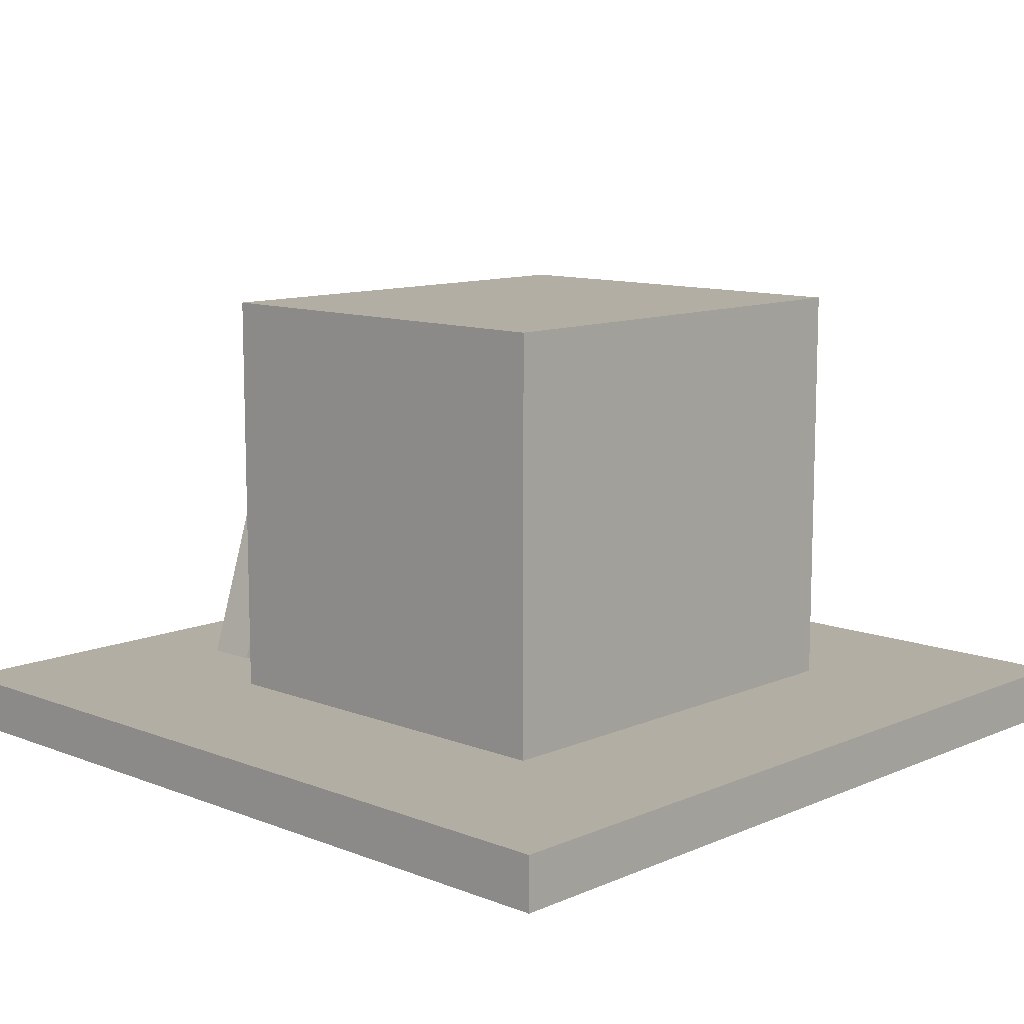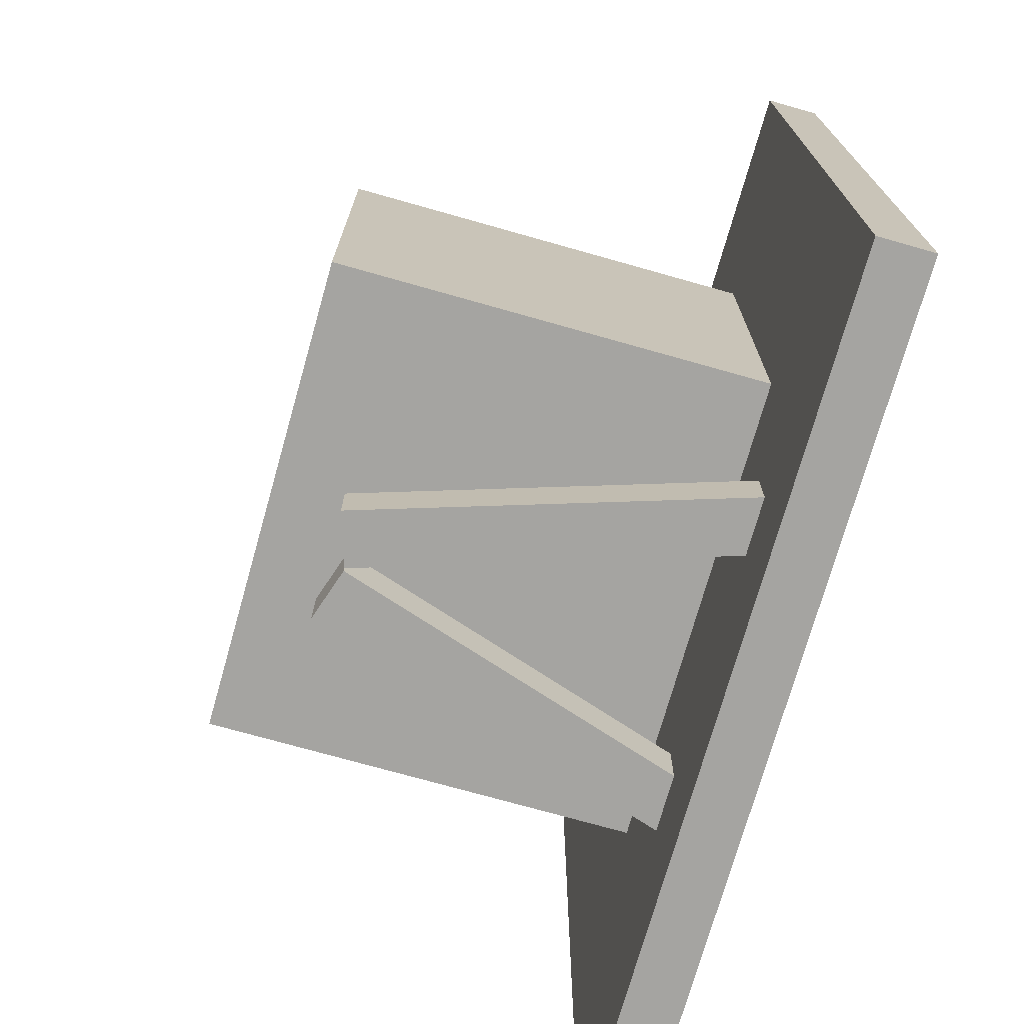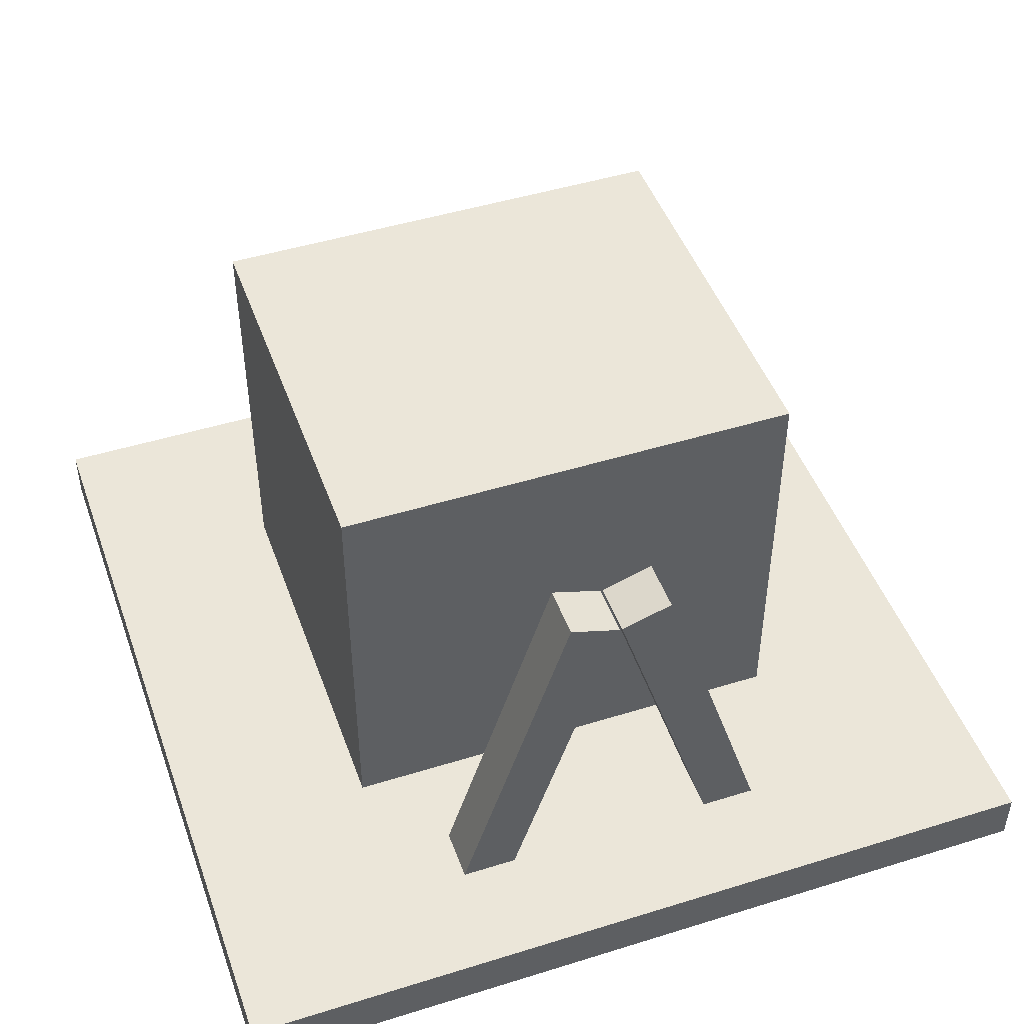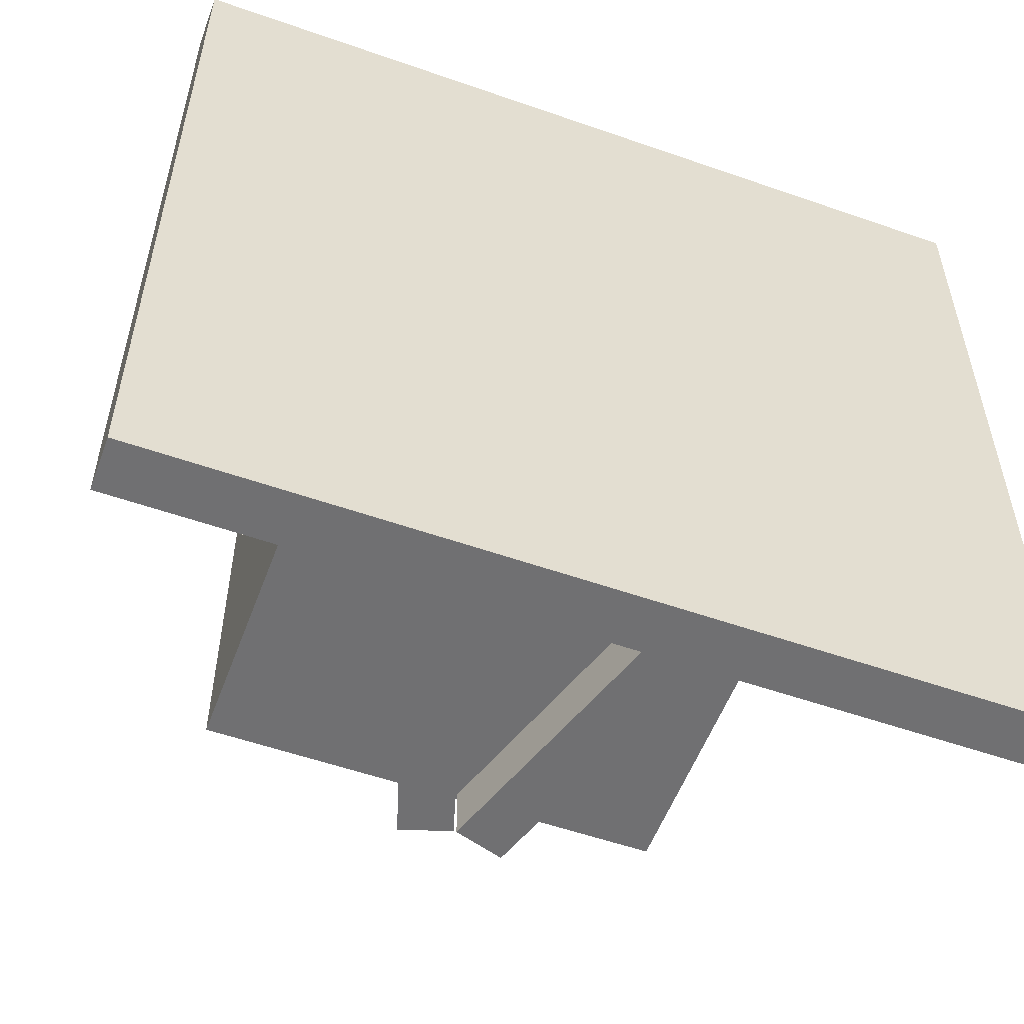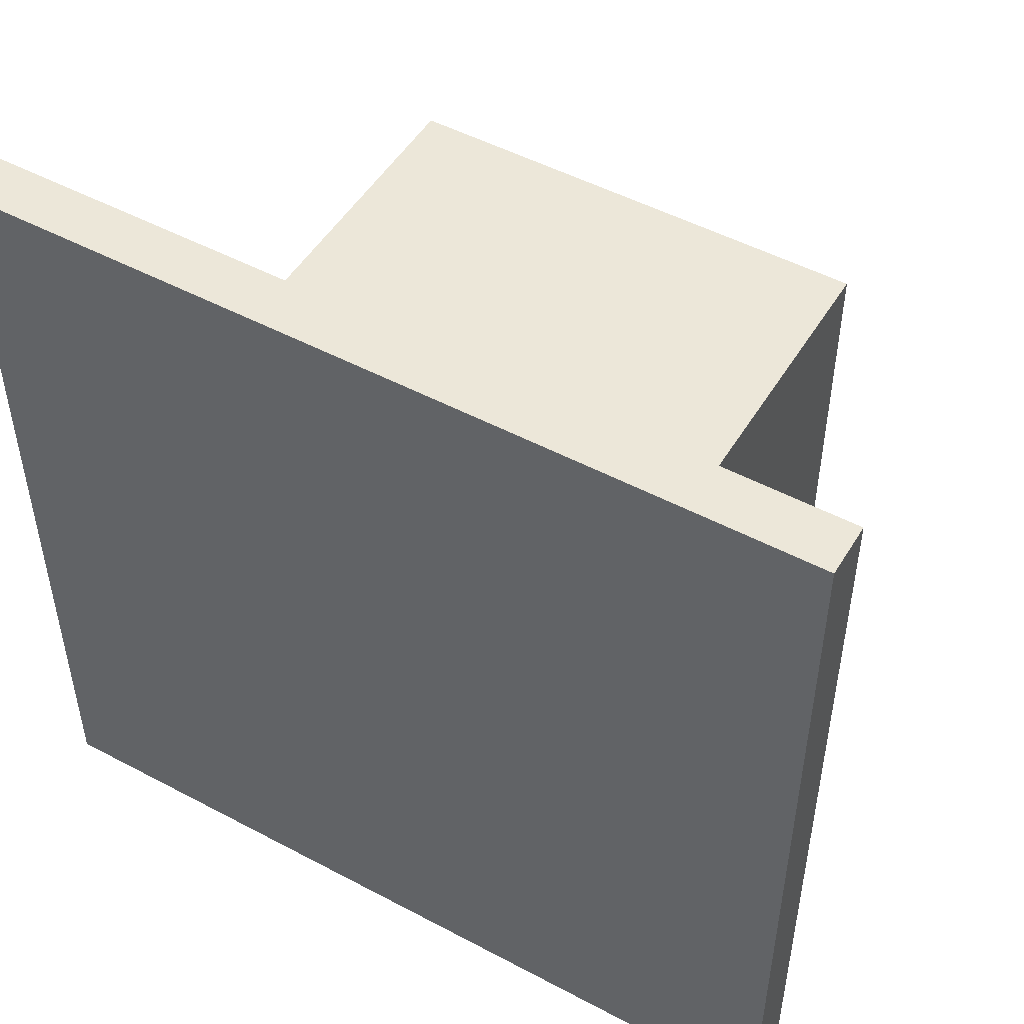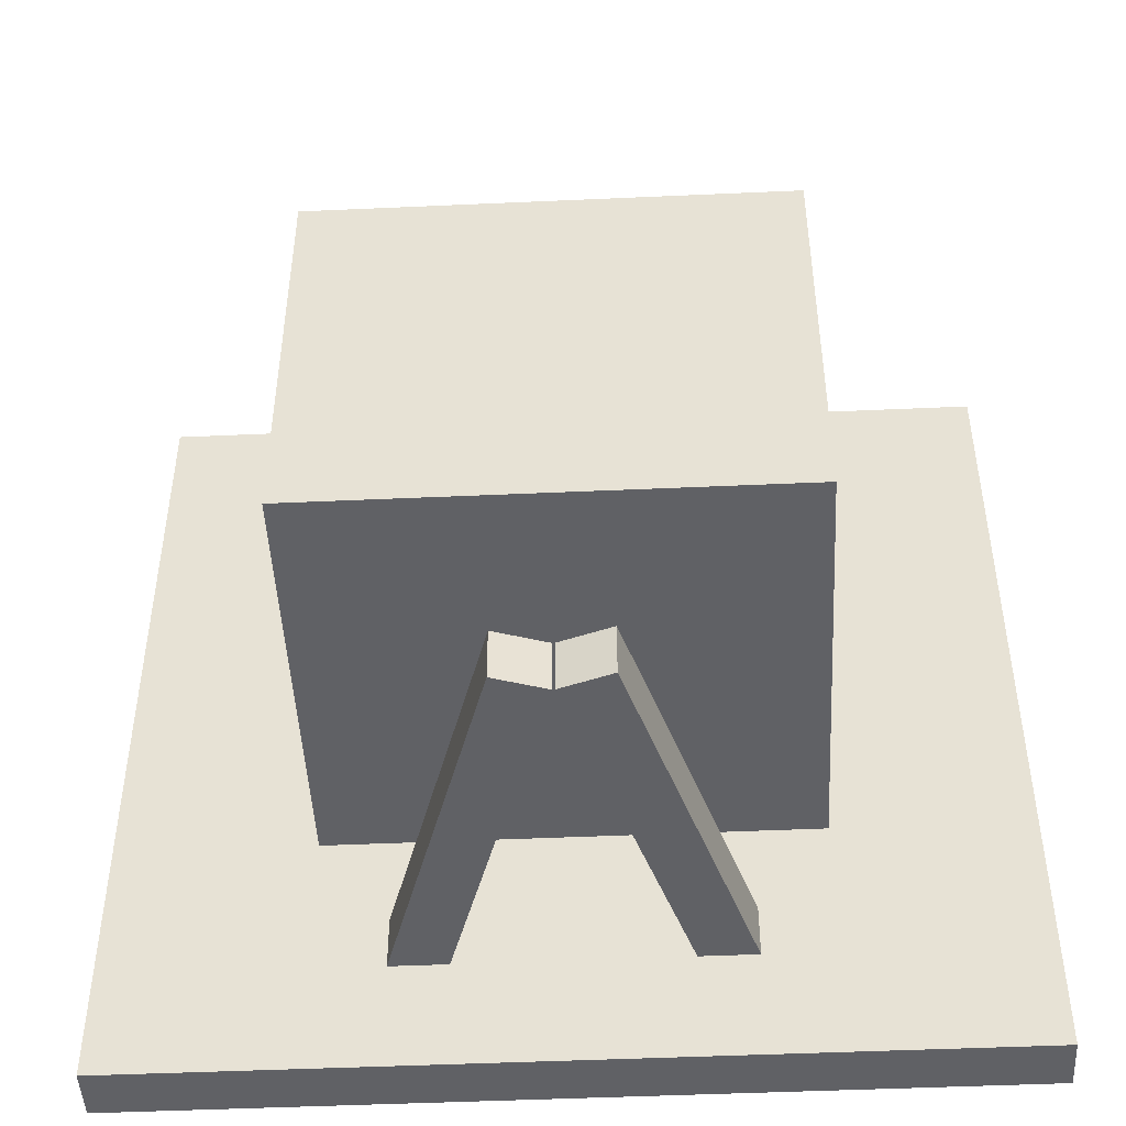
<metadata>
{"format":"obj","ext":"obj","renderer":"f3d","projection":"perspective","resolution":1024,"background":"white","views":[{"elev":11.0,"azim":-46.4,"up":"+Y"},{"elev":-73.3,"azim":-105.8,"up":"+Z"},{"elev":47.0,"azim":160.6,"up":"+Y"},{"elev":-55.0,"azim":-20.3,"up":"+Z"},{"elev":50.0,"azim":30.3,"up":"+Z"},{"elev":-47.5,"azim":-177.1,"up":"+Z"}]}
</metadata>
<code>
o base
v 0 0 1
v 0 0 0
v 0 0.0625 -0
v 0 0.0625 1
v 1 0 0
v 1 0.0625 -0
v 1 0 1
v 1 0.0625 1
v 0.6367 0.03486 0.1901
v 0.6367 0.03486 0.1276
v 0.5015 0.4591 0.1276
v 0.5015 0.4591 0.1901
v 0.6962 0.05418 0.1276
v 0.561 0.4784 0.1276
v 0.6962 0.05418 0.1901
v 0.561 0.4784 0.1901
v 0.3038 0.05418 0.1901
v 0.3038 0.05418 0.1276
v 0.439 0.4784 0.1276
v 0.439 0.4784 0.1901
v 0.3633 0.03486 0.1276
v 0.4985 0.4591 0.1276
v 0.3633 0.03486 0.1901
v 0.4985 0.4591 0.1901
v 0.7749 0.5559 0.2965
v 0.7749 0.06345 0.2965
v 0.7749 0.5559 0.7794
v 0.7749 0.06345 0.7794
v 0.2251 0.5559 0.2965
v 0.2251 0.06345 0.2965
v 0.2251 0.5559 0.7794
v 0.2251 0.06345 0.7794
f 4 2 1
f 3 5 2
f 6 7 5
f 8 1 7
f 2 7 1
f 4 6 3
f 4 3 2
f 3 6 5
f 6 8 7
f 8 4 1
f 2 5 7
f 4 8 6
f 12 10 9
f 11 13 10
f 14 15 13
f 15 12 9
f 10 15 9
f 12 14 11
f 20 18 17
f 18 22 21
f 22 23 21
f 24 17 23
f 18 23 17
f 20 22 19
f 12 11 10
f 11 14 13
f 14 16 15
f 15 16 12
f 10 13 15
f 12 16 14
f 20 19 18
f 18 19 22
f 22 24 23
f 24 20 17
f 18 21 23
f 20 24 22
f 29 27 25
f 27 32 28
f 31 30 32
f 26 32 30
f 25 28 26
f 29 26 30
f 29 31 27
f 27 31 32
f 31 29 30
f 26 28 32
f 25 27 28
f 29 25 26

</code>
